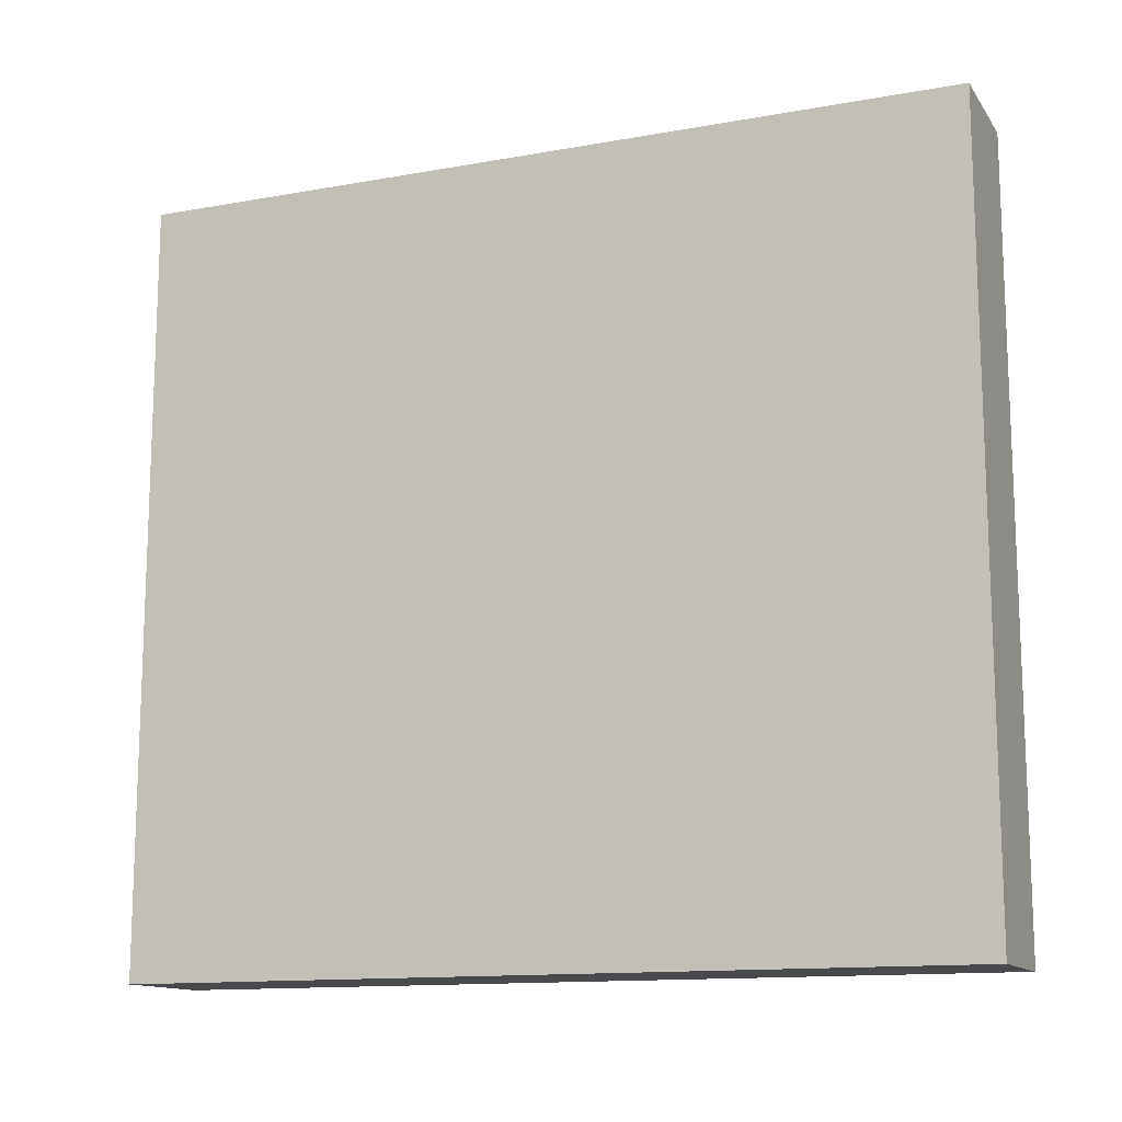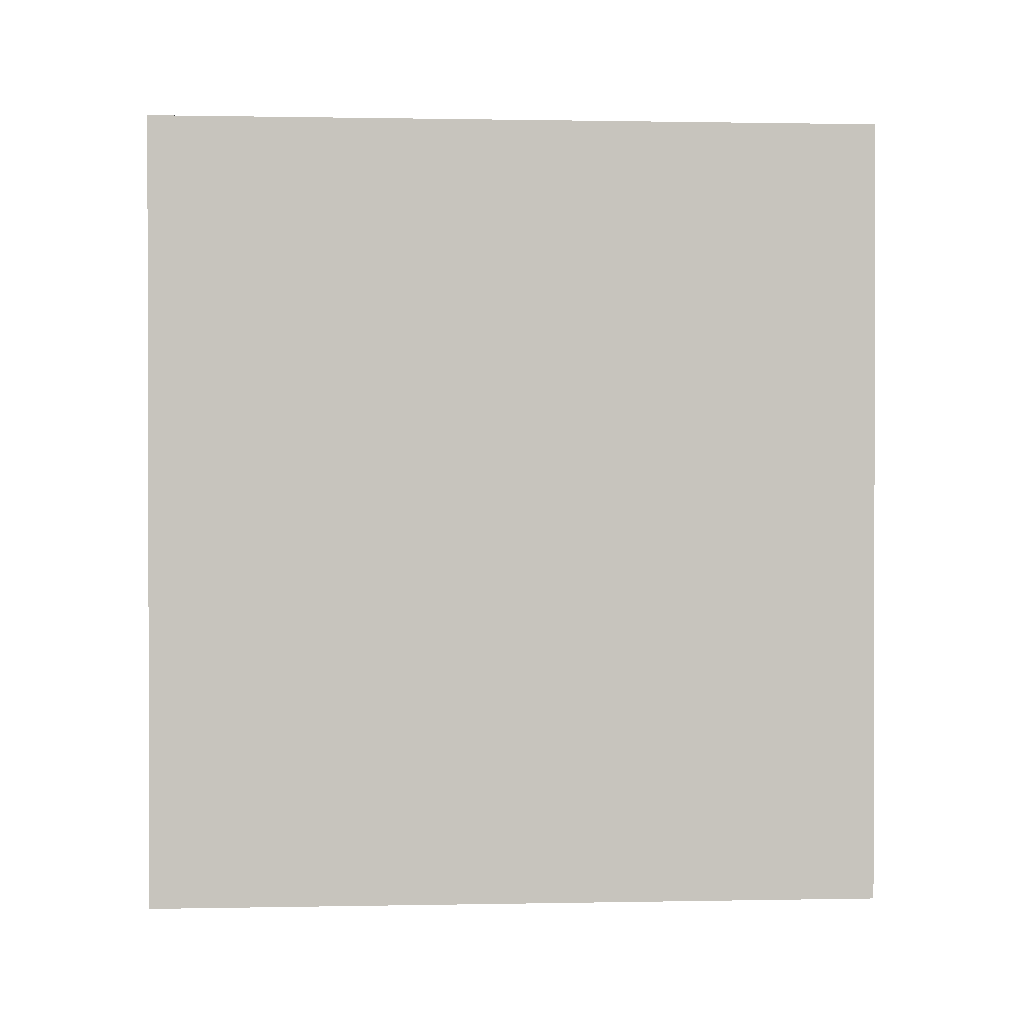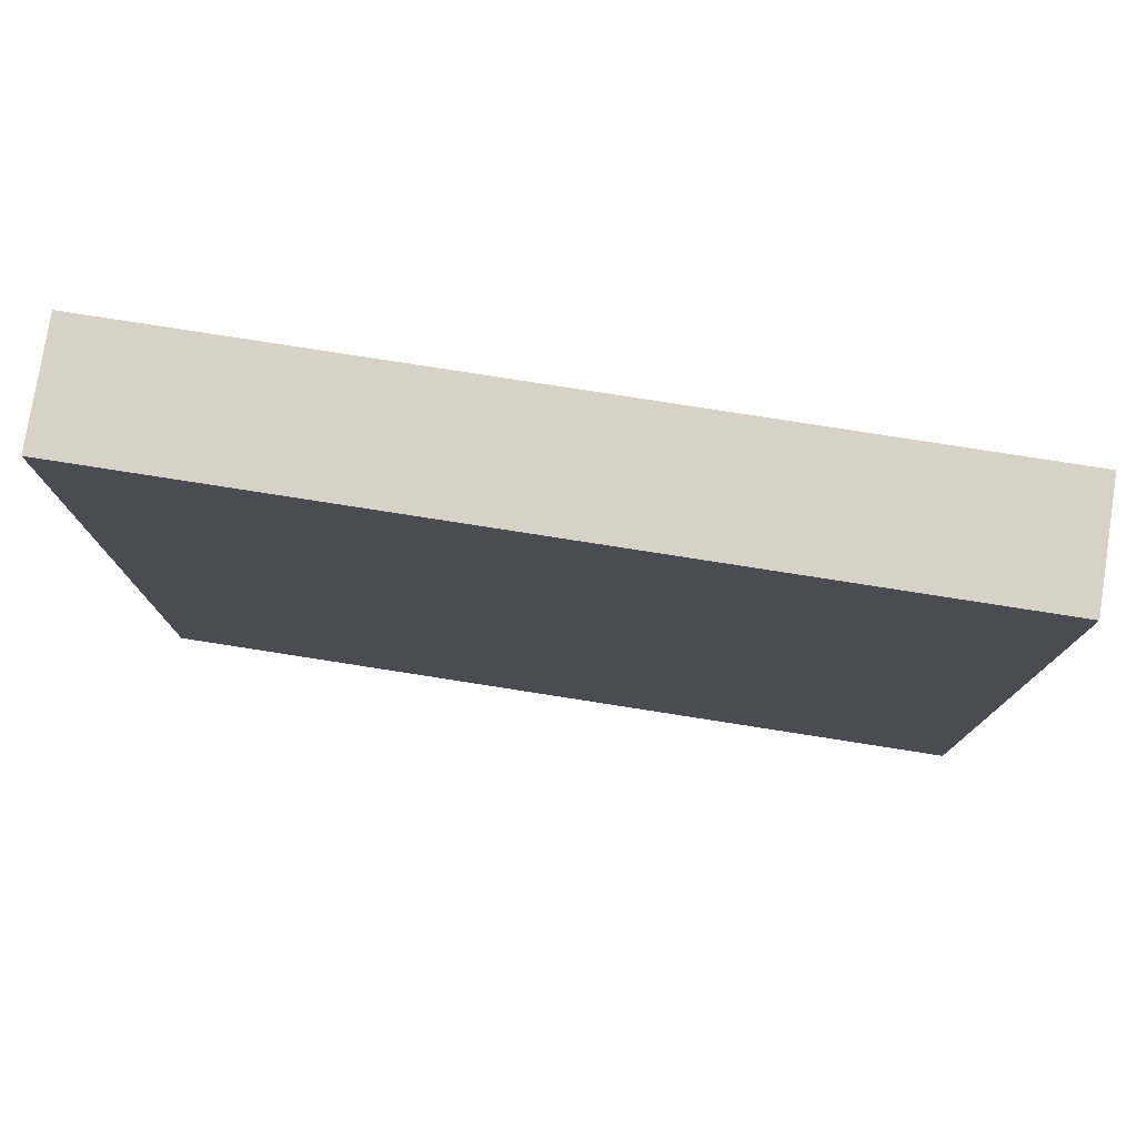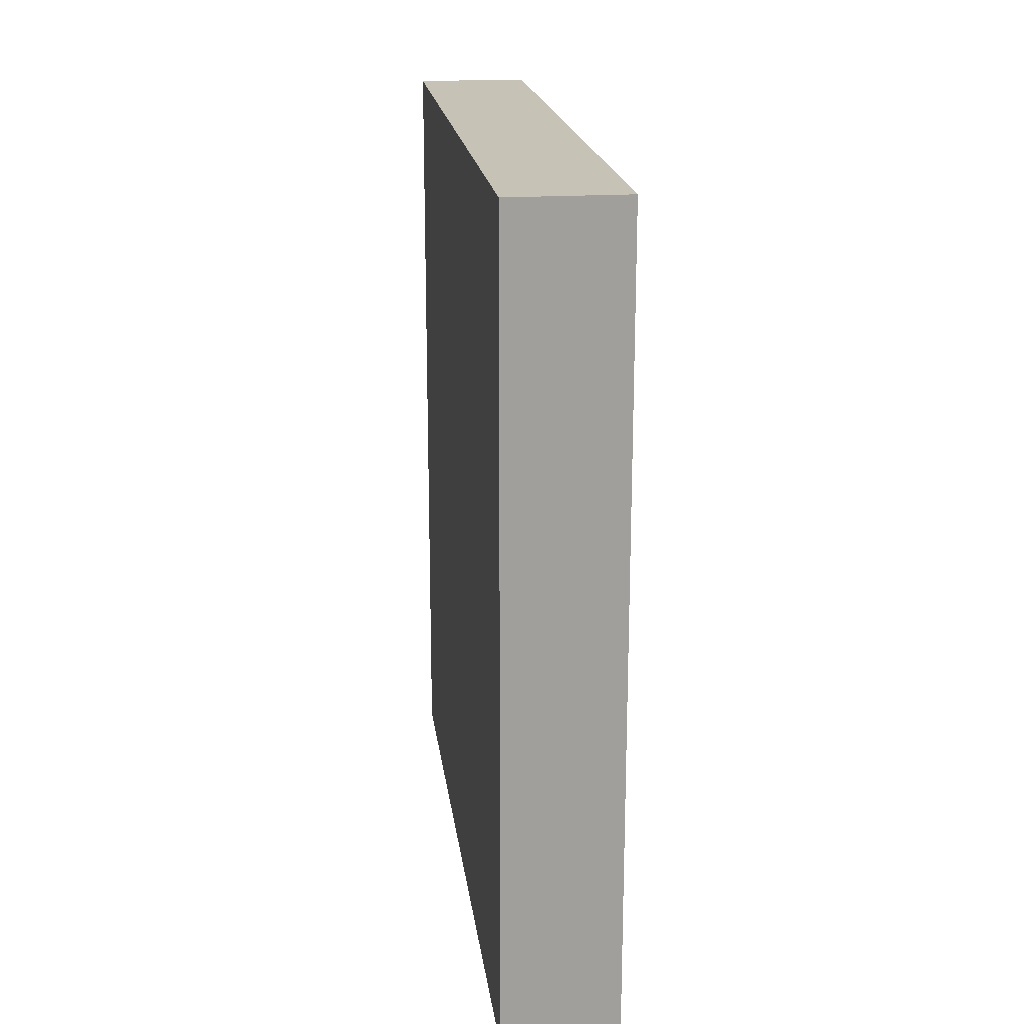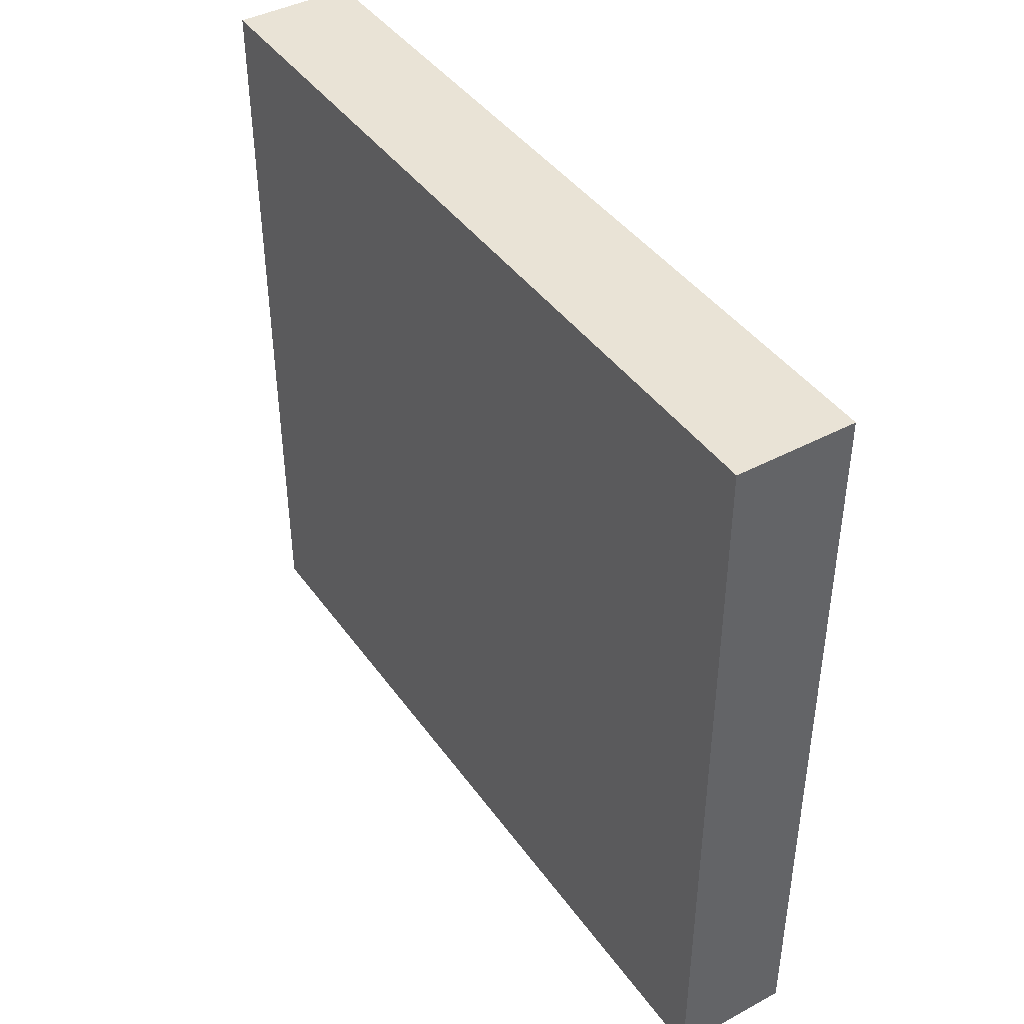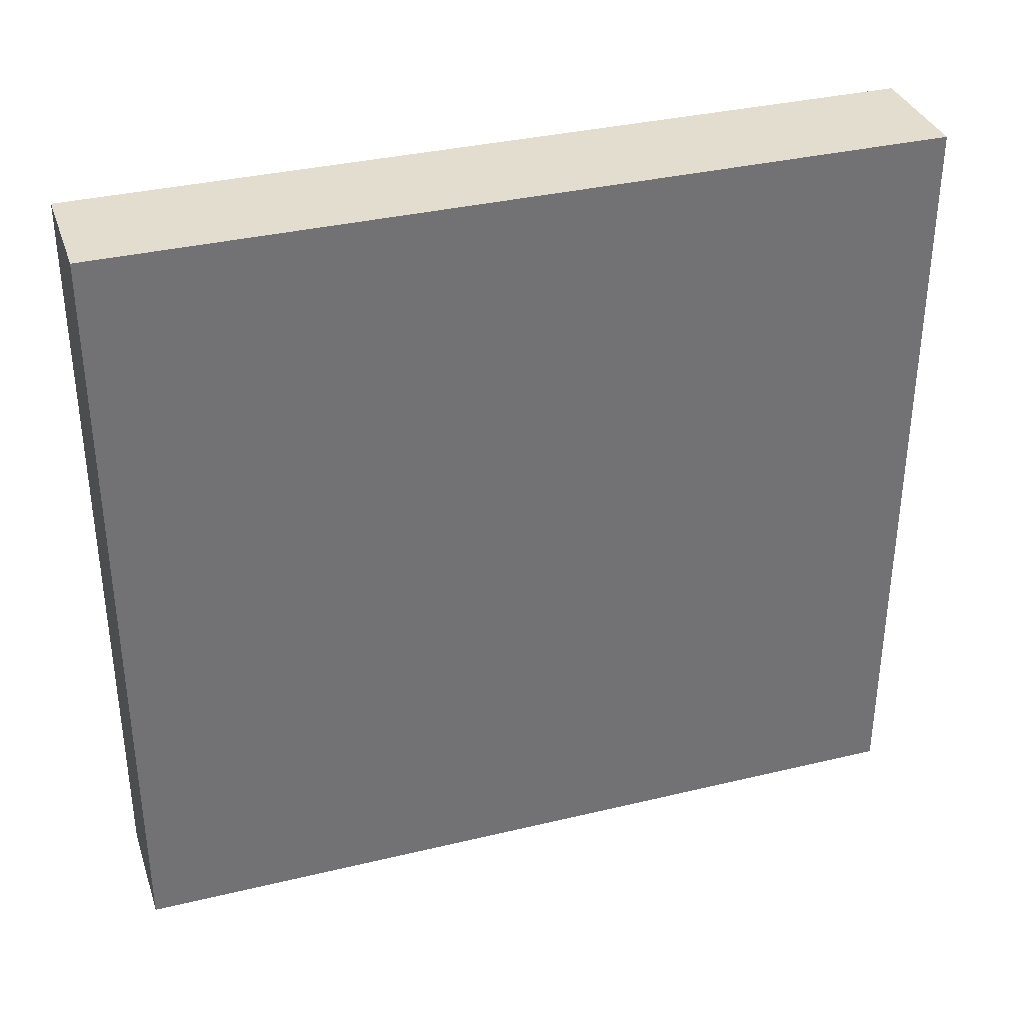
<metadata>
{"format":"obj","ext":"obj","renderer":"f3d","projection":"perspective","resolution":1024,"background":"white","views":[{"elev":-13.2,"azim":-67.7,"up":"+Y"},{"elev":0.8,"azim":86.0,"up":"+Z"},{"elev":77.9,"azim":-81.1,"up":"+Y"},{"elev":19.2,"azim":-7.1,"up":"+Z"},{"elev":42.3,"azim":-32.6,"up":"+Y"},{"elev":34.8,"azim":72.2,"up":"+Y"}]}
</metadata>
<code>
v 896 232 -48
v 912 128 -48
v 896 128 -48
v 912 232 -48
v 896 128 64
v 912 232 64
v 896 232 64
v 912 128 64
f 1 2 3
f 1 4 2
f 5 6 7
f 5 8 6
f 8 3 2
f 8 5 3
f 7 4 1
f 7 6 4
f 5 1 3
f 5 7 1
f 6 2 4
f 6 8 2

</code>
